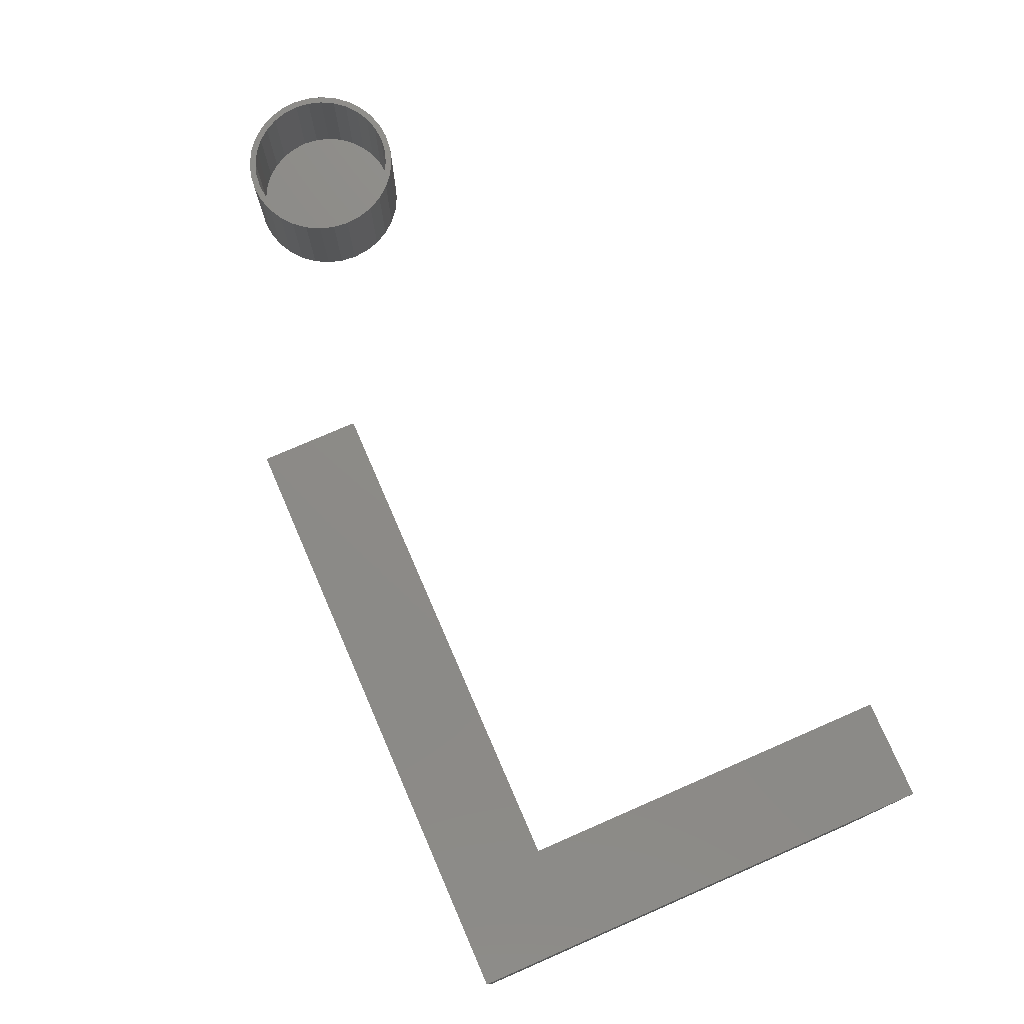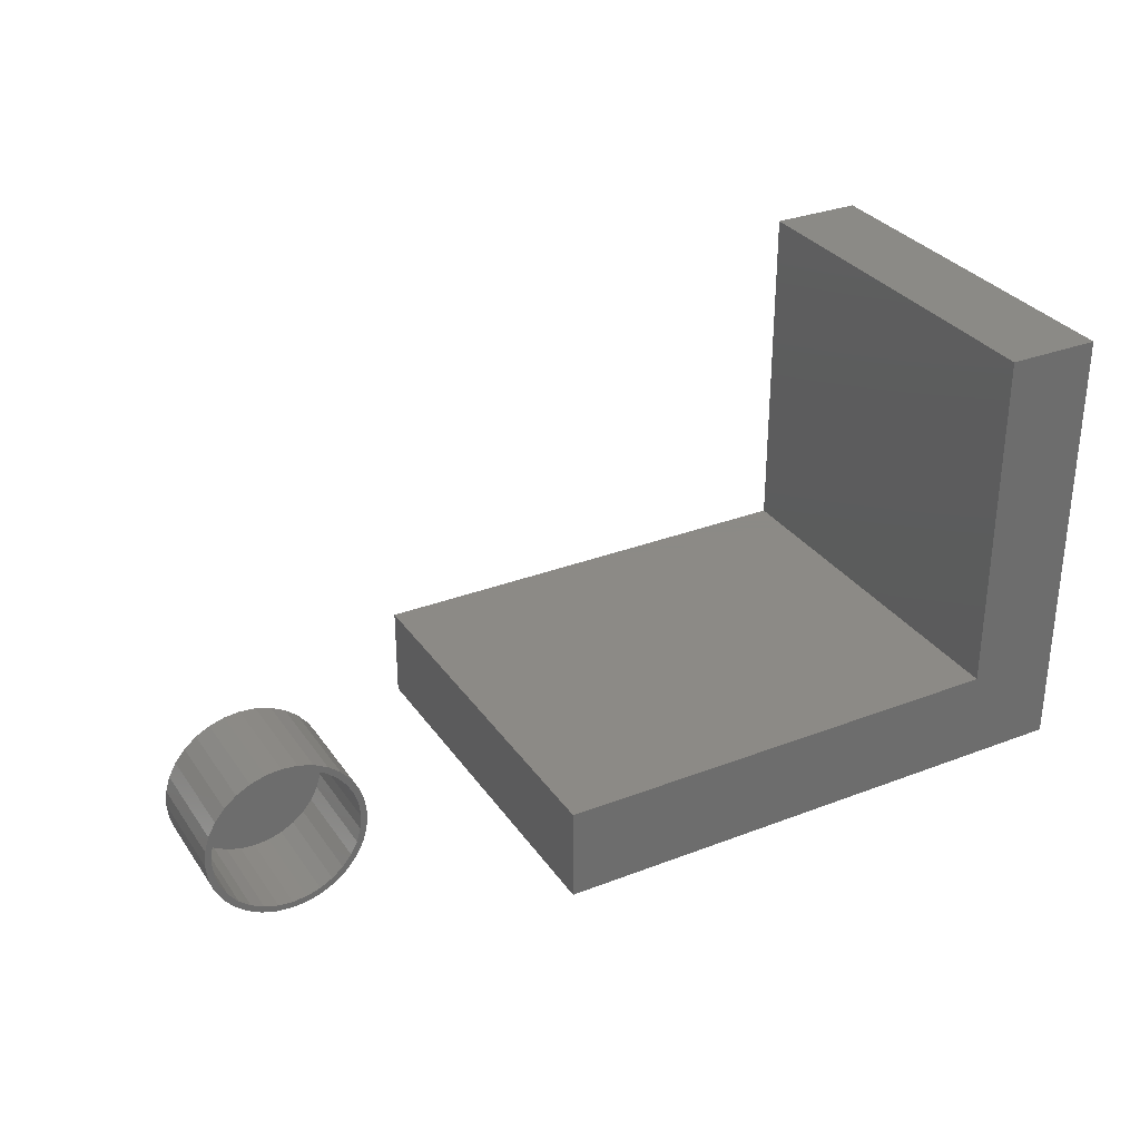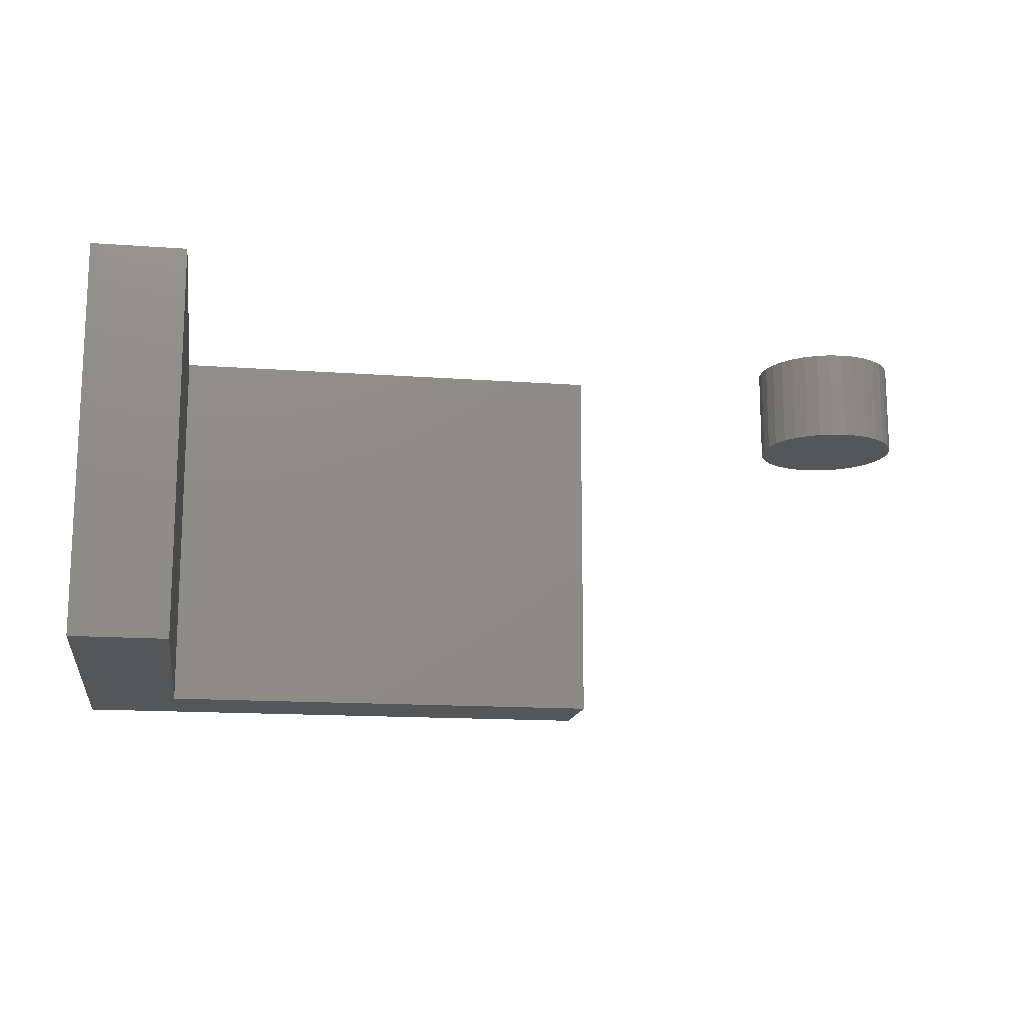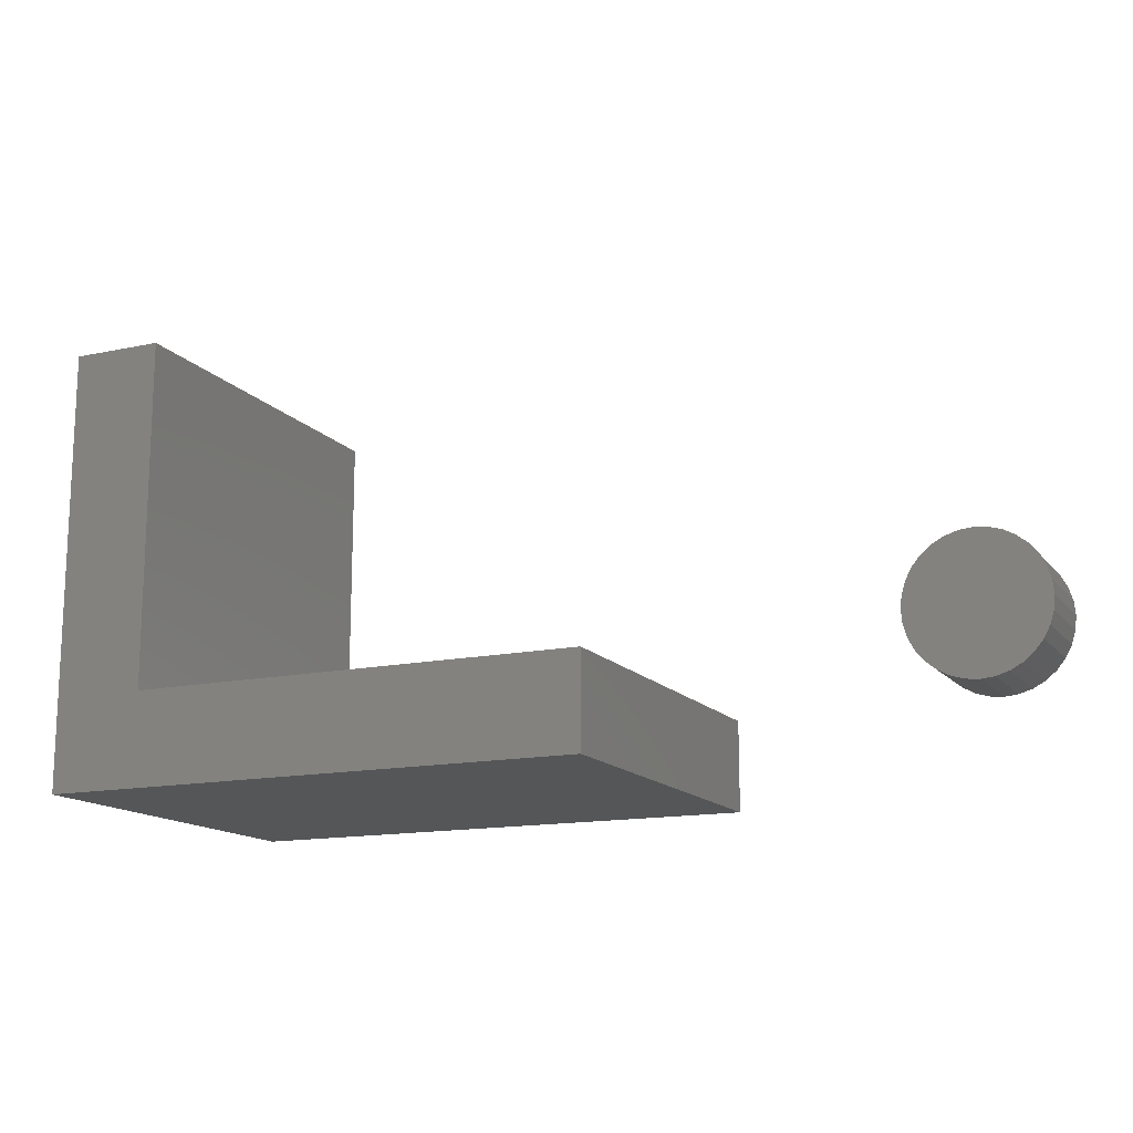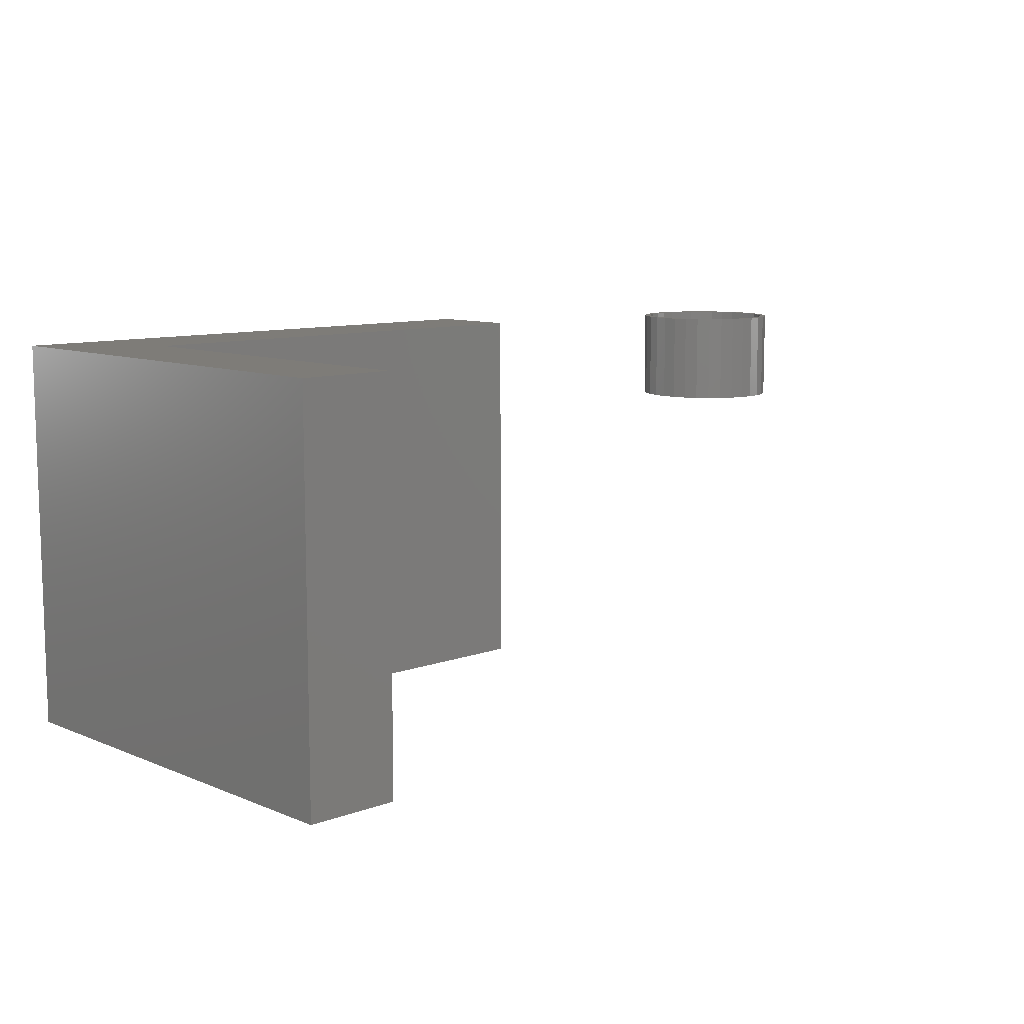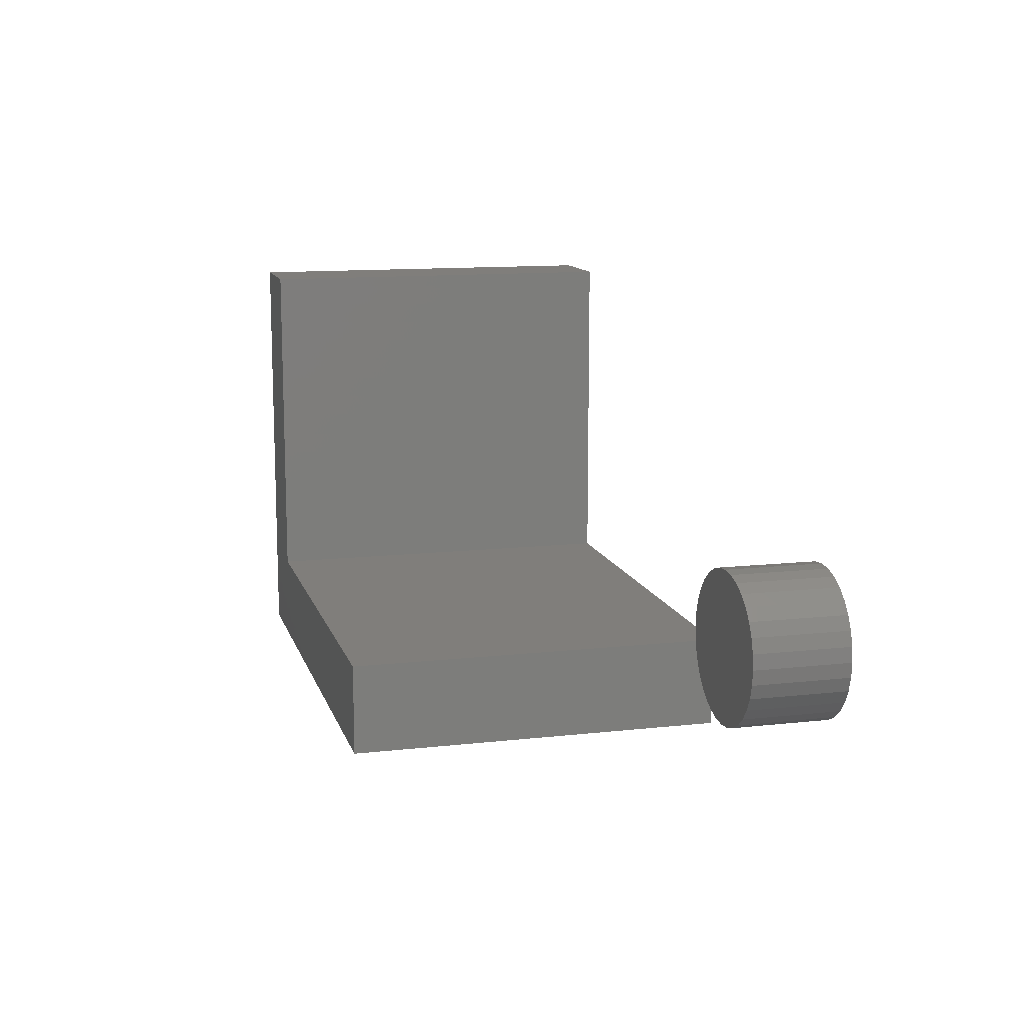
<metadata>
{"format":"stl","ext":"stl","renderer":"f3d","projection":"perspective","resolution":1024,"background":"white","views":[{"elev":76.1,"azim":-113.5,"up":"+Y"},{"elev":31.2,"azim":151.3,"up":"+Z"},{"elev":-14.8,"azim":-9.0,"up":"+Y"},{"elev":-14.6,"azim":24.8,"up":"+Z"},{"elev":9.8,"azim":-43.5,"up":"+Y"},{"elev":12.4,"azim":75.3,"up":"+Z"}]}
</metadata>
<code>
# stl→obj: 152 verts, 292 faces
v 0.5087 1.073e-16 0.1013
v 0.5276 1.095e-16 0.1031
v 0.5276 1.021e-16 0.09531
v 0.4736 1.026e-16 0.08673
v 0.4934 9.793e-17 0.0885
v 0.4779 9.576e-17 0.08023
v 0.4588 1.003e-16 0.07463
v 0.4644 9.363e-17 0.06911
v 0.4467 9.81e-17 0.05989
v 0.4532 9.164e-17 0.05555
v 0.4378 9.617e-17 0.04307
v 0.445 8.987e-17 0.04008
v 0.4322 9.454e-17 0.02482
v 0.4399 8.837e-17 0.02329
v 0.4322 9.244e-17 -0.01314
v 0.4399 8.643e-17 -0.01162
v 0.445 8.607e-17 -0.0284
v 0.4378 9.204e-17 -0.03139
v 0.4532 8.613e-17 -0.04387
v 0.4467 9.21e-17 -0.04821
v 0.4644 8.661e-17 -0.05743
v 0.4588 9.263e-17 -0.06295
v 0.4779 8.75e-17 -0.06856
v 0.4736 9.359e-17 -0.07505
v 0.4934 8.875e-17 -0.07682
v 0.4904 9.496e-17 -0.08404
v 0.5102 9.034e-17 -0.08192
v 0.5276 9.218e-17 -0.08363
v 0.5087 9.668e-17 -0.08958
v 0.5276 9.868e-17 -0.09145
v 0.5466 1.115e-16 0.1013
v 0.5649 1.132e-16 0.09572
v 0.5451 1.04e-16 0.09359
v 0.5619 1.055e-16 0.0885
v 0.5817 1.146e-16 0.08673
v 0.5773 1.068e-16 0.08023
v 0.5964 1.155e-16 0.07463
v 0.5909 1.077e-16 0.06911
v 0.6085 1.161e-16 0.05989
v 0.602 1.082e-16 0.05555
v 0.6175 1.161e-16 0.04307
v 0.6103 1.082e-16 0.04008
v 0.623 1.157e-16 0.02482
v 0.6154 1.079e-16 0.02329
v 0.6171 1.071e-16 0.005839
v 0.6103 1.044e-16 -0.0284
v 0.6154 1.059e-16 -0.01162
v 0.623 1.136e-16 -0.01314
v 0.6175 1.12e-16 -0.03139
v 0.602 1.026e-16 -0.04387
v 0.6085 1.101e-16 -0.04821
v 0.5909 1.007e-16 -0.05743
v 0.5964 1.079e-16 -0.06295
v 0.5773 9.853e-17 -0.06856
v 0.5817 1.056e-16 -0.07505
v 0.5619 9.636e-17 -0.07682
v 0.5649 1.032e-16 -0.08404
v 0.5451 9.421e-17 -0.08192
v 0.5466 1.009e-16 -0.08958
v 0.6249 1.149e-16 0.005839
v 0.4303 9.328e-17 0.005839
v 0.4382 8.721e-17 0.005839
v 0.4904 1.049e-16 0.09572
v 0.5102 1.001e-16 0.09359
v 0.5451 -0.1172 -0.08192
v 0.5619 -0.1172 -0.07682
v 0.5773 -0.1172 -0.06856
v 0.5909 -0.1172 -0.05743
v 0.602 -0.1172 -0.04387
v 0.6103 -0.1172 -0.0284
v 0.6154 -0.1172 -0.01162
v 0.6171 -0.1172 0.005839
v 0.5276 -0.1172 -0.08363
v 0.5102 -0.1172 -0.08192
v 0.4934 -0.1172 -0.07682
v 0.4779 -0.1172 -0.06856
v 0.4644 -0.1172 -0.05743
v 0.4532 -0.1172 -0.04387
v 0.445 -0.1172 -0.0284
v 0.4399 -0.1172 -0.01162
v 0.4382 -0.1172 0.005839
v 0.5102 -0.1172 0.09359
v 0.4934 -0.1172 0.0885
v 0.4779 -0.1172 0.08023
v 0.4644 -0.1172 0.06911
v 0.4532 -0.1172 0.05555
v 0.445 -0.1172 0.04008
v 0.4399 -0.1172 0.02329
v 0.5276 -0.1172 0.09531
v 0.5451 -0.1172 0.09359
v 0.5619 -0.1172 0.0885
v 0.5773 -0.1172 0.08023
v 0.5909 -0.1172 0.06911
v 0.602 -0.1172 0.05555
v 0.6103 -0.1172 0.04008
v 0.6154 -0.1172 0.02329
v -0.5625 -0.5078 -0.2109
v 0.1562 -0.5078 -0.2109
v -0.5625 -0.007812 -0.2109
v 0.1562 -0.007812 -0.2109
v 0.1562 -0.007812 -0.1029
v 0.1562 -0.5078 -0.1029
v -0.4544 -0.5078 -0.1029
v -0.4544 -0.007812 -0.1029
v -0.4544 -0.007812 0.3609
v -0.4544 -0.5078 0.3609
v -0.5625 -0.007812 0.3609
v -0.5625 -0.5078 0.3609
v 0.5087 -0.125 0.1013
v 0.5466 -0.125 0.1013
v 0.5276 -0.125 0.1031
v 0.4904 -0.125 0.09572
v 0.5649 -0.125 0.09572
v 0.4736 -0.125 0.08673
v 0.5817 -0.125 0.08673
v 0.5817 -0.125 -0.07505
v 0.4904 -0.125 -0.08404
v 0.5649 -0.125 -0.08404
v 0.5087 -0.125 -0.08958
v 0.5466 -0.125 -0.08958
v 0.5276 -0.125 -0.09145
v 0.5964 -0.125 0.07463
v 0.4588 -0.125 0.07463
v 0.6085 -0.125 0.05989
v 0.4467 -0.125 0.05989
v 0.6175 -0.125 0.04307
v 0.4378 -0.125 0.04307
v 0.623 -0.125 0.02482
v 0.4322 -0.125 0.02482
v 0.6249 -0.125 0.005839
v 0.4303 -0.125 0.005839
v 0.623 -0.125 -0.01314
v 0.4322 -0.125 -0.01314
v 0.6175 -0.125 -0.03139
v 0.4378 -0.125 -0.03139
v 0.6085 -0.125 -0.04821
v 0.4467 -0.125 -0.04821
v 0.5964 -0.125 -0.06295
v 0.4588 -0.125 -0.06295
v 0.4736 -0.125 -0.07505
v -0.4466 -0.5156 0.3688
v -0.5703 -0.5156 0.3688
v -0.4466 -0.5156 -0.09507
v -0.5703 -0.5156 -0.2188
v 0.1641 -0.5156 -0.09507
v 0.1641 -0.5156 -0.2188
v -0.4466 4.634e-17 0.3688
v -0.4466 2.06e-17 -0.09507
v -0.5703 3.261e-17 0.3688
v -0.5703 0 -0.2188
v 0.1641 8.84e-17 -0.09507
v 0.1641 8.153e-17 -0.2188
f 1 2 3
f 4 5 6
f 6 7 4
f 8 7 6
f 9 7 8
f 10 9 8
f 11 9 10
f 12 11 10
f 13 11 12
f 14 13 12
f 15 16 17
f 17 18 15
f 18 17 19
f 19 20 18
f 20 19 21
f 21 22 20
f 22 21 23
f 23 24 22
f 25 24 23
f 26 24 25
f 26 25 27
f 28 26 27
f 29 26 28
f 30 29 28
f 3 2 31
f 32 3 31
f 33 3 32
f 34 33 32
f 35 34 32
f 36 34 35
f 37 36 35
f 37 38 36
f 38 37 39
f 39 40 38
f 40 39 41
f 41 42 40
f 42 41 43
f 43 44 42
f 44 43 45
f 46 47 48
f 49 46 48
f 50 46 49
f 51 50 49
f 52 50 51
f 53 52 51
f 54 52 53
f 55 54 53
f 55 56 54
f 56 55 57
f 58 56 57
f 28 58 57
f 28 57 59
f 59 30 28
f 60 48 47
f 60 47 45
f 60 45 43
f 61 13 14
f 61 14 62
f 61 62 16
f 61 16 15
f 63 1 3
f 63 3 64
f 63 64 5
f 63 5 4
f 28 65 58
f 58 65 66
f 58 66 56
f 56 66 67
f 56 67 54
f 54 67 68
f 54 68 52
f 52 68 69
f 52 69 50
f 50 69 70
f 50 70 46
f 46 70 71
f 46 71 47
f 47 71 72
f 47 72 45
f 65 28 73
f 73 28 27
f 73 27 74
f 74 27 25
f 74 25 75
f 75 25 23
f 75 23 76
f 76 23 21
f 76 21 77
f 77 21 19
f 77 19 78
f 78 19 17
f 78 17 79
f 79 17 16
f 79 16 80
f 80 16 62
f 80 62 81
f 3 82 64
f 64 82 83
f 64 83 5
f 5 83 84
f 5 84 6
f 6 84 85
f 6 85 8
f 8 85 86
f 8 86 10
f 10 86 87
f 10 87 12
f 12 87 88
f 12 88 14
f 14 88 81
f 14 81 62
f 82 3 89
f 89 3 33
f 89 33 90
f 90 33 34
f 90 34 91
f 91 34 36
f 91 36 92
f 92 36 38
f 92 38 93
f 93 38 40
f 93 40 94
f 94 40 42
f 94 42 95
f 95 42 44
f 95 44 96
f 96 44 45
f 96 45 72
f 89 90 82
f 83 82 90
f 91 83 90
f 84 83 91
f 92 84 91
f 85 84 92
f 93 85 92
f 67 76 68
f 75 76 67
f 66 75 67
f 74 75 66
f 65 74 66
f 73 74 65
f 76 77 68
f 68 77 78
f 68 78 69
f 69 78 79
f 69 79 70
f 70 79 80
f 70 80 71
f 71 80 81
f 71 81 72
f 72 81 88
f 72 88 96
f 96 88 87
f 96 87 95
f 95 87 86
f 95 86 94
f 94 86 85
f 94 85 93
f 97 98 99
f 99 98 100
f 100 98 101
f 101 98 102
f 102 103 101
f 101 103 104
f 104 103 105
f 105 103 106
f 105 106 107
f 107 106 108
f 108 97 107
f 107 97 99
f 100 101 99
f 99 101 104
f 99 104 107
f 107 104 105
f 98 97 102
f 102 97 103
f 97 108 103
f 103 108 106
f 109 110 111
f 110 109 112
f 110 112 113
f 113 112 114
f 113 114 115
f 116 117 118
f 118 117 119
f 118 119 120
f 120 119 121
f 115 114 122
f 122 114 123
f 122 123 124
f 124 123 125
f 124 125 126
f 126 125 127
f 126 127 128
f 128 127 129
f 128 129 130
f 130 129 131
f 130 131 132
f 132 131 133
f 132 133 134
f 134 133 135
f 134 135 136
f 136 135 137
f 136 137 138
f 138 137 139
f 138 139 116
f 116 139 140
f 116 140 117
f 60 130 48
f 48 130 132
f 48 132 49
f 49 132 134
f 49 134 51
f 51 134 136
f 51 136 53
f 53 136 138
f 53 138 55
f 55 138 116
f 55 116 57
f 57 116 118
f 57 118 59
f 59 118 120
f 59 120 30
f 30 120 121
f 30 121 29
f 29 121 119
f 29 119 26
f 26 119 117
f 26 117 24
f 24 117 140
f 24 140 22
f 22 140 139
f 22 139 20
f 20 139 137
f 20 137 18
f 18 137 135
f 18 135 15
f 15 135 133
f 15 133 61
f 61 133 131
f 61 131 13
f 13 131 129
f 13 129 11
f 11 129 127
f 11 127 9
f 9 127 125
f 9 125 7
f 7 125 123
f 7 123 4
f 4 123 114
f 4 114 63
f 63 114 112
f 63 112 1
f 1 112 109
f 1 109 2
f 2 109 111
f 2 111 31
f 31 111 110
f 31 110 32
f 32 110 113
f 32 113 35
f 35 113 115
f 35 115 37
f 37 115 122
f 37 122 39
f 39 122 124
f 39 124 41
f 41 124 126
f 41 126 43
f 43 126 128
f 43 128 60
f 60 128 130
f 141 142 143
f 143 142 144
f 143 144 145
f 145 144 146
f 147 148 149
f 149 148 150
f 148 151 150
f 150 151 152
f 142 149 144
f 144 149 150
f 147 149 141
f 141 149 142
f 148 147 143
f 143 147 141
f 145 151 143
f 143 151 148
f 152 151 146
f 146 151 145
f 144 150 146
f 146 150 152

</code>
